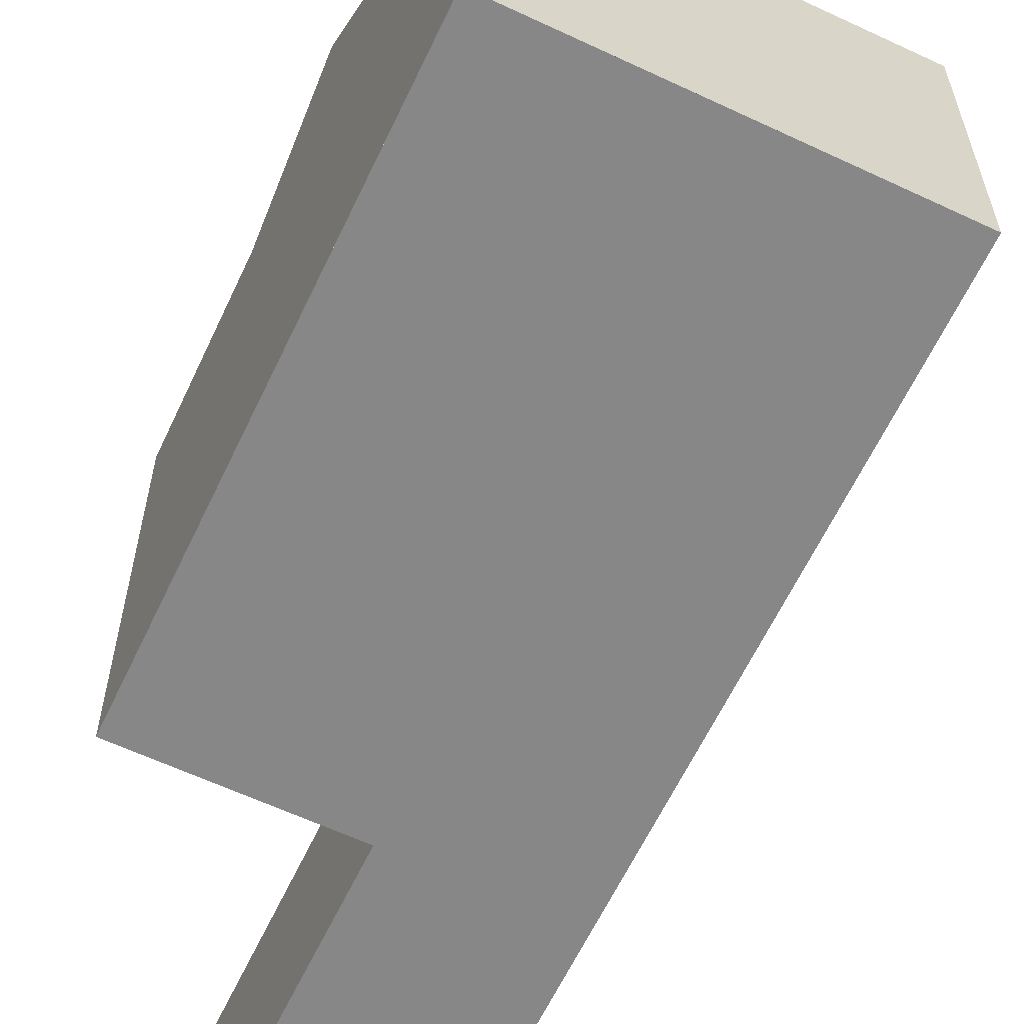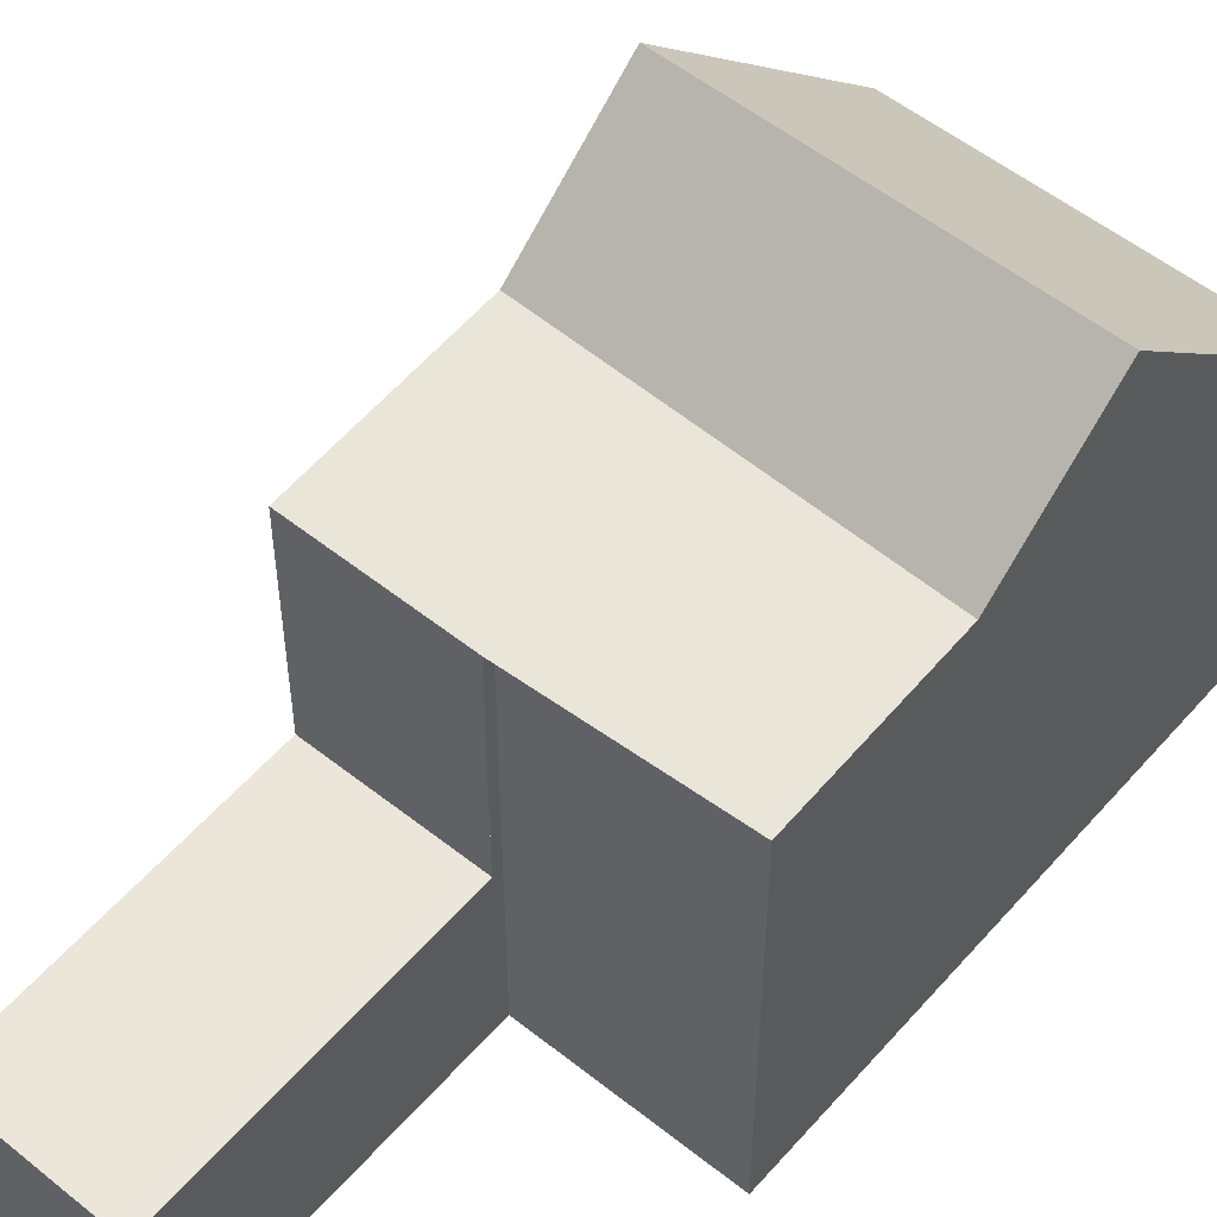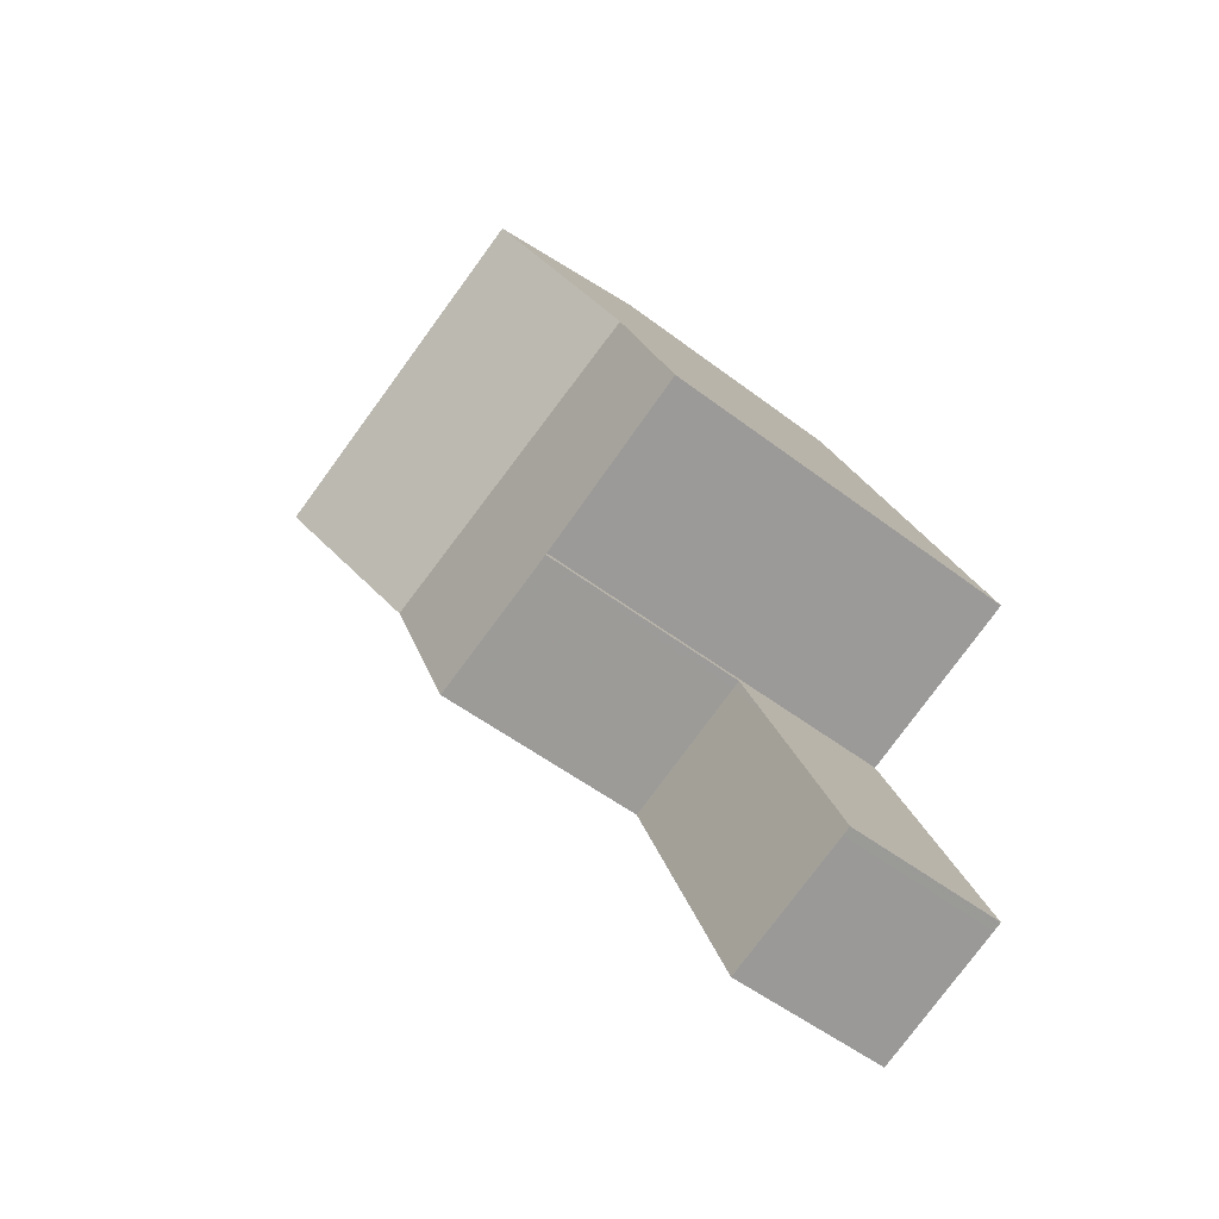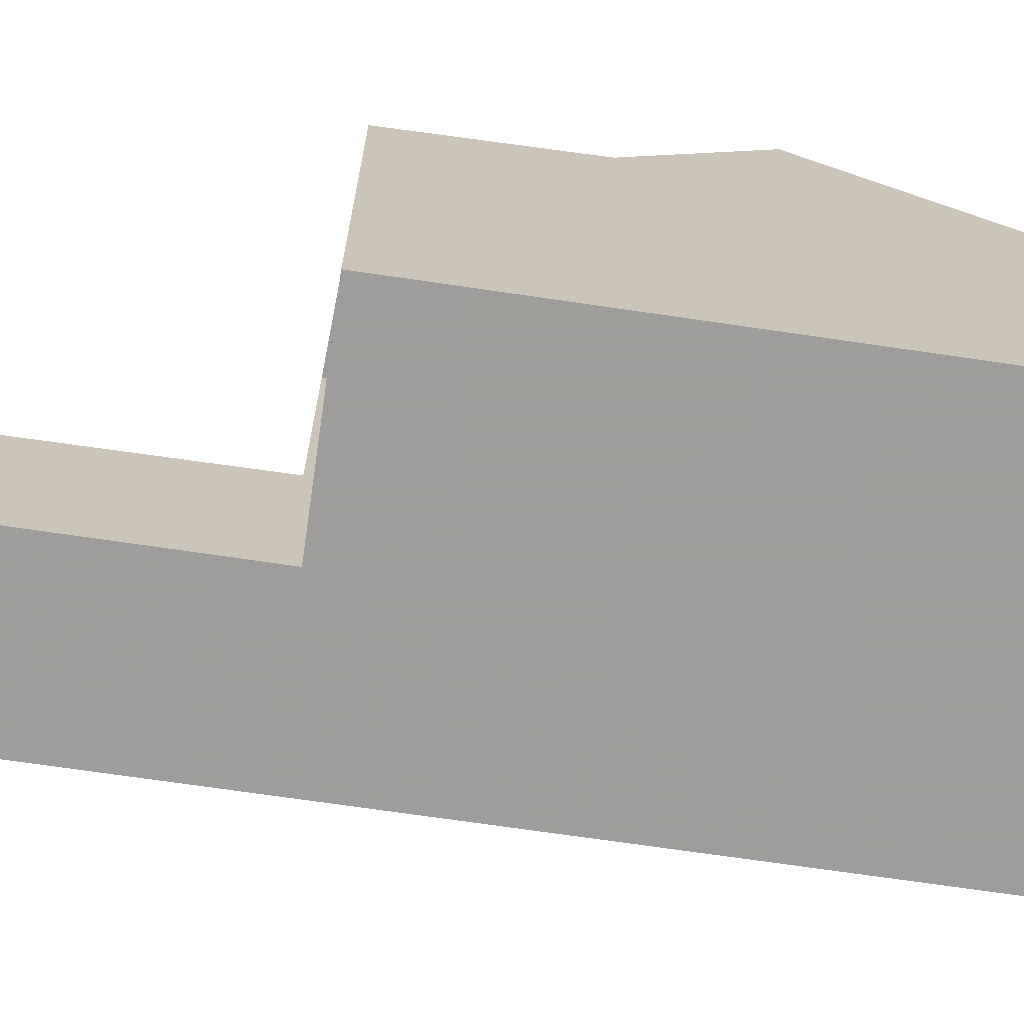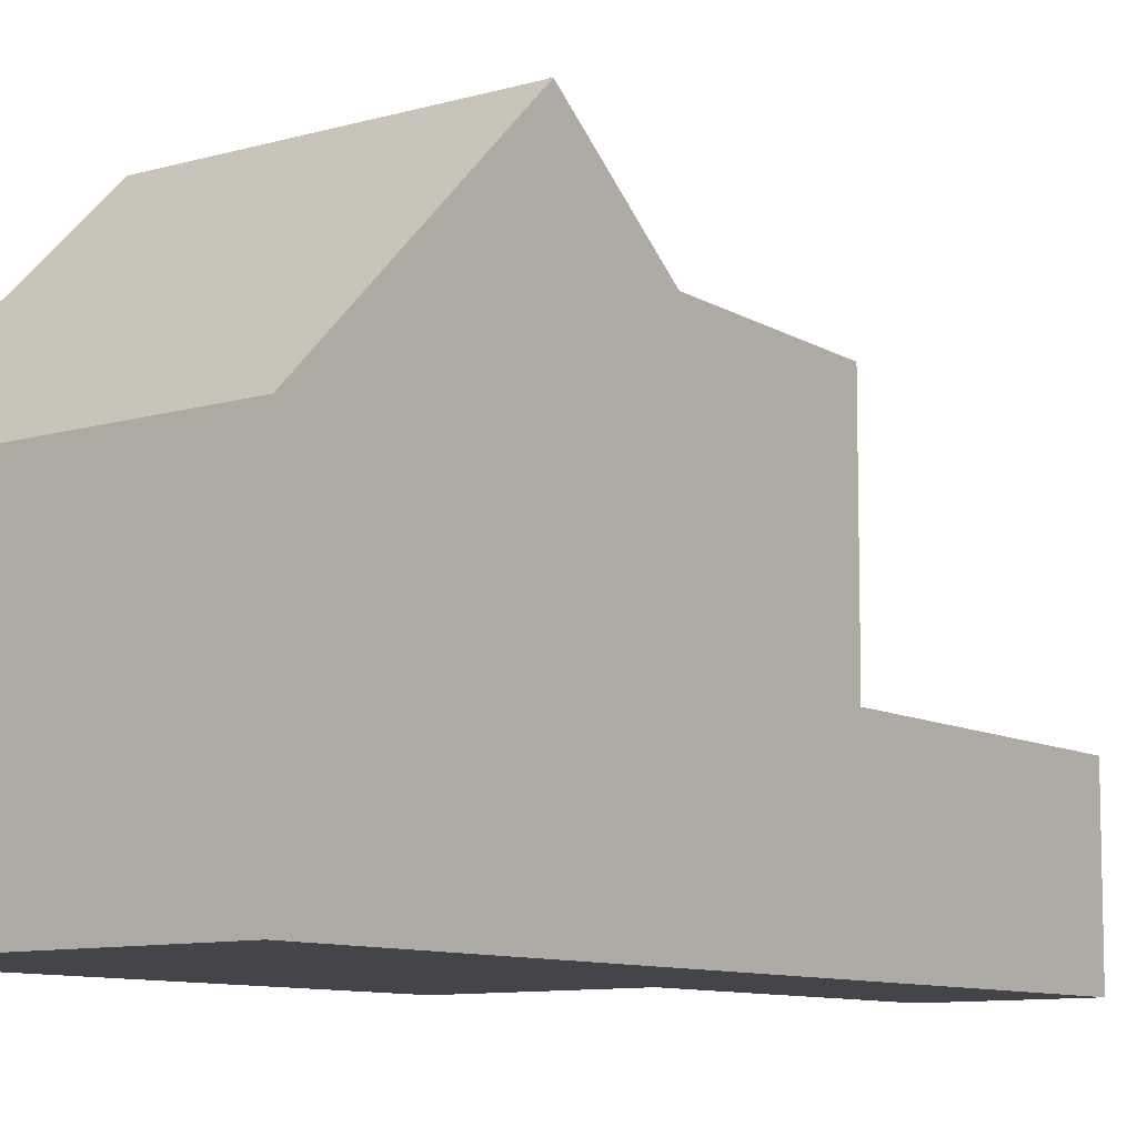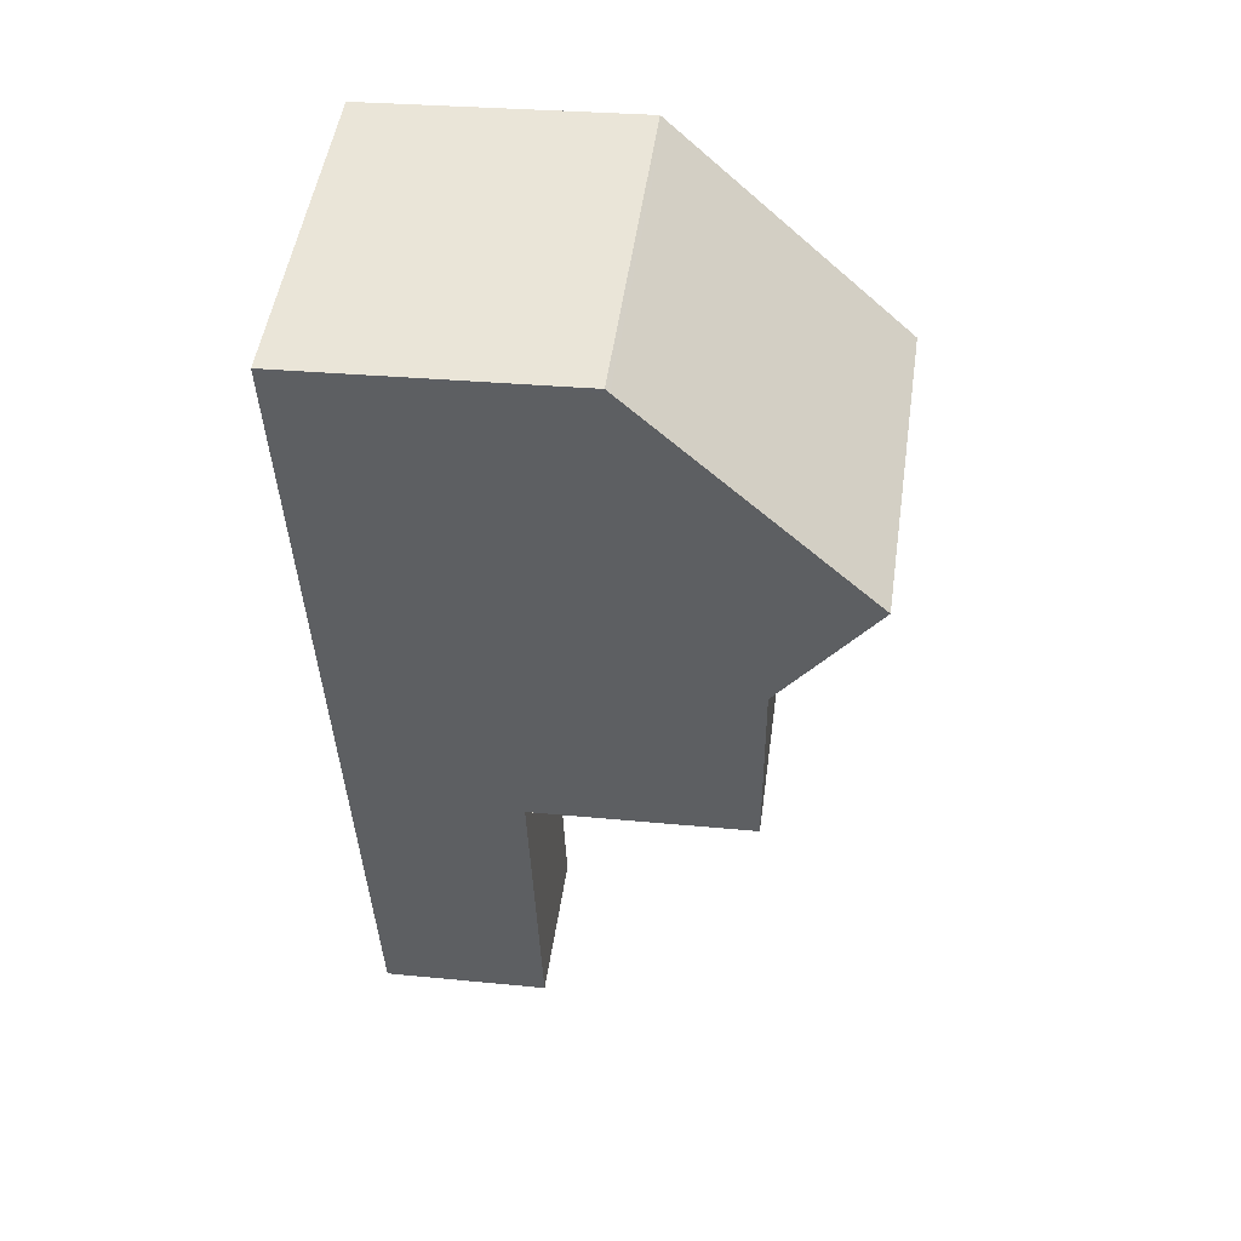
<metadata>
{"format":"obj","ext":"obj","renderer":"f3d","projection":"perspective","resolution":1024,"background":"white","views":[{"elev":-62.4,"azim":175.6,"up":"+Z"},{"elev":54.0,"azim":61.1,"up":"+Z"},{"elev":-52.9,"azim":50.8,"up":"+Y"},{"elev":-70.7,"azim":102.6,"up":"+Z"},{"elev":-9.2,"azim":-121.3,"up":"+Z"},{"elev":27.5,"azim":-81.2,"up":"+Y"}]}
</metadata>
<code>
v -2298 -1898 3.888
v -2293 -1897 3.848
v -2290 -1904 5.409
v -2293 -1905 5.436
v -2291 -1909 2.297
v -2293 -1909 2.307
v -2297 -1900 5.738
v -2292 -1898 5.689
v -2296 -1901 7.009
v -2292 -1900 7.013
v -2296 -1901 7.009
v -2297 -1900 5.738
v -2295 -1901 7.011
v -2292 -1900 7.013
v -2296 -1901 7.009
v -2291 -1901 5.531
v -2296 -1903 5.586
v -2295 -1905 5.452
v -2293 -1905 5.43
v -2292 -1906 2.346
v -2294 -1907 2.357
v -2294 -1907 2.357
v -2293 -1909 2.307
v -2295 -1905 2.377
v -2293 -1905 2.367
v -2295 -1905 2.377
v -2293 -1905 2.367
v -2293 -1906 2.347
v -2293 -1905 2.367
v -2295 -1905 2.377
v -2296 -1903 5.586
v -2291 -1901 5.531
v -2295 -1905 3.349
v -2293 -1905 3.368
v -2296 -1901 7.009
v -2298 -1898 3.888
v -2296 -1903 5.586
v -2296 -1903 5.586
v -2295 -1905 5.452
v -2295 -1905 2.377
v -2295 -1905 3.35
v -2293 -1905 5.43
v -2295 -1905 5.452
v -2295 -1905 5.452
v -2295 -1901 7.011
v -2295 -1899 5.717
v -2296 -1898 3.871
v -2293 -1905 5.431
v -2294 -1902 5.563
v -2294 -1902 5.563
v -2293 -1905 5.431
v -2293 -1905 2.367
v -2291 -1909 2.298
v -2293 -1905 3.367
v -2293 -1897 3.903
v -2296 -1898 3.926
v -2298 -1898 3.943
v -2298 -1898 3.943
v -2292 -1900 7.013
v -2292 -1898 5.69
v -2293 -1897 3.903
v -2292 -1900 7.013
v -2293 -1897 3.848
v -2290 -1904 5.409
v -2291 -1901 5.531
v -2291 -1901 5.531
v -2293 -1909 2.308
v -2293 -1909 2.307
v -2292 -1909 2.298
v -2291 -1909 2.298
v -2298 -1898 3.888
v -2298 -1898 3.888
v -2298 -1898 0
v -2298 -1898 4.441e-16
v -2293 -1897 3.903
v -2293 -1897 3.848
v -2293 -1897 4.441e-16
v -2293 -1897 0
v -2290 -1904 5.409
v -2290 -1904 5.409
v -2290 -1904 -8.882e-16
v -2290 -1904 -8.882e-16
v -2293 -1905 5.43
v -2293 -1905 5.436
v -2293 -1905 0
v -2293 -1905 8.882e-16
v -2291 -1909 2.298
v -2291 -1909 2.297
v -2291 -1909 0
v -2291 -1909 0
v -2293 -1909 2.308
v -2293 -1909 2.307
v -2293 -1909 0
v -2293 -1909 0
v -2298 -1898 3.943
v -2297 -1900 5.738
v -2297 -1900 -8.882e-16
v -2298 -1898 0
v -2292 -1900 7.013
v -2292 -1898 5.689
v -2292 -1898 0
v -2292 -1900 -8.882e-16
v -2297 -1900 5.738
v -2296 -1901 7.009
v -2296 -1901 0
v -2297 -1900 -8.882e-16
v -2291 -1901 5.531
v -2292 -1900 7.013
v -2292 -1900 -8.882e-16
v -2291 -1901 -8.882e-16
v -2296 -1901 7.009
v -2296 -1903 5.586
v -2296 -1903 0
v -2296 -1901 0
v -2291 -1909 2.298
v -2292 -1906 2.346
v -2292 -1906 4.441e-16
v -2291 -1909 4.441e-16
v -2295 -1905 2.377
v -2294 -1907 2.357
v -2294 -1907 0
v -2295 -1905 0
v -2293 -1909 2.307
v -2293 -1909 2.307
v -2293 -1909 0
v -2293 -1909 0
v -2292 -1906 2.346
v -2293 -1905 2.367
v -2293 -1905 0
v -2292 -1906 4.441e-16
v -2290 -1904 5.409
v -2291 -1901 5.531
v -2291 -1901 -8.882e-16
v -2290 -1904 -8.882e-16
v -2296 -1898 3.871
v -2298 -1898 3.888
v -2298 -1898 4.441e-16
v -2296 -1898 4.441e-16
v -2296 -1903 5.586
v -2295 -1905 5.452
v -2295 -1905 0
v -2296 -1903 0
v -2293 -1897 3.848
v -2296 -1898 3.871
v -2296 -1898 4.441e-16
v -2293 -1897 0
v -2293 -1909 2.307
v -2291 -1909 2.298
v -2291 -1909 0
v -2293 -1909 0
v -2292 -1898 5.689
v -2293 -1897 3.903
v -2293 -1897 0
v -2292 -1898 0
v -2298 -1898 3.888
v -2298 -1898 3.943
v -2298 -1898 0
v -2298 -1898 0
v -2293 -1897 3.848
v -2293 -1897 3.848
v -2293 -1897 0
v -2293 -1897 4.441e-16
v -2293 -1905 5.436
v -2290 -1904 5.409
v -2290 -1904 -8.882e-16
v -2293 -1905 0
v -2294 -1907 2.357
v -2293 -1909 2.308
v -2293 -1909 0
v -2294 -1907 0
v -2291 -1909 2.297
v -2291 -1909 2.298
v -2291 -1909 4.441e-16
v -2291 -1909 0
v -2290 -1904 0
v -2293 -1905 0
v -2291 -1909 0
v -2293 -1909 0
v -2298 -1898 0
v -2293 -1897 0
f 24 22 21 26
f 63 2 55 61
f 60 8 10 62
f 11 9 7 12
f 65 32 3 64
f 59 14 16 66
f 68 23 6 67
f 69 53 23 68
f 28 22 24 27
f 27 25 20 28
f 54 34 19 51
f 52 29 34 54
f 58 1 36 57
f 44 31 37 43
f 38 17 15 35
f 39 18 33 41
f 41 33 30 40
f 57 36 47 56
f 13 11 12 46
f 48 43 37 49
f 50 38 35 45
f 70 5 53 69
f 51 39 41 54
f 54 41 40 52
f 61 55 8 60
f 57 12 7 58
f 56 46 12 57
f 60 46 56 61
f 61 56 47 63
f 62 13 46 60
f 64 4 42 48 49 65
f 66 50 45 59
f 67 21 22 68
f 68 22 28 69
f 69 28 20 70
f 72 73 74 71
f 76 77 78 75
f 80 81 82 79
f 84 85 86 83
f 88 89 90 87
f 92 93 94 91
f 96 97 98 95
f 100 101 102 99
f 104 105 106 103
f 108 109 110 107
f 112 113 114 111
f 116 117 118 115
f 120 121 122 119
f 124 125 126 123
f 128 129 130 127
f 132 133 134 131
f 136 137 138 135
f 140 141 142 139
f 144 145 146 143
f 148 149 150 147
f 152 153 154 151
f 156 157 158 155
f 160 161 162 159
f 164 165 166 163
f 168 169 170 167
f 172 173 174 171
f 176 177 178 179 180 175

</code>
